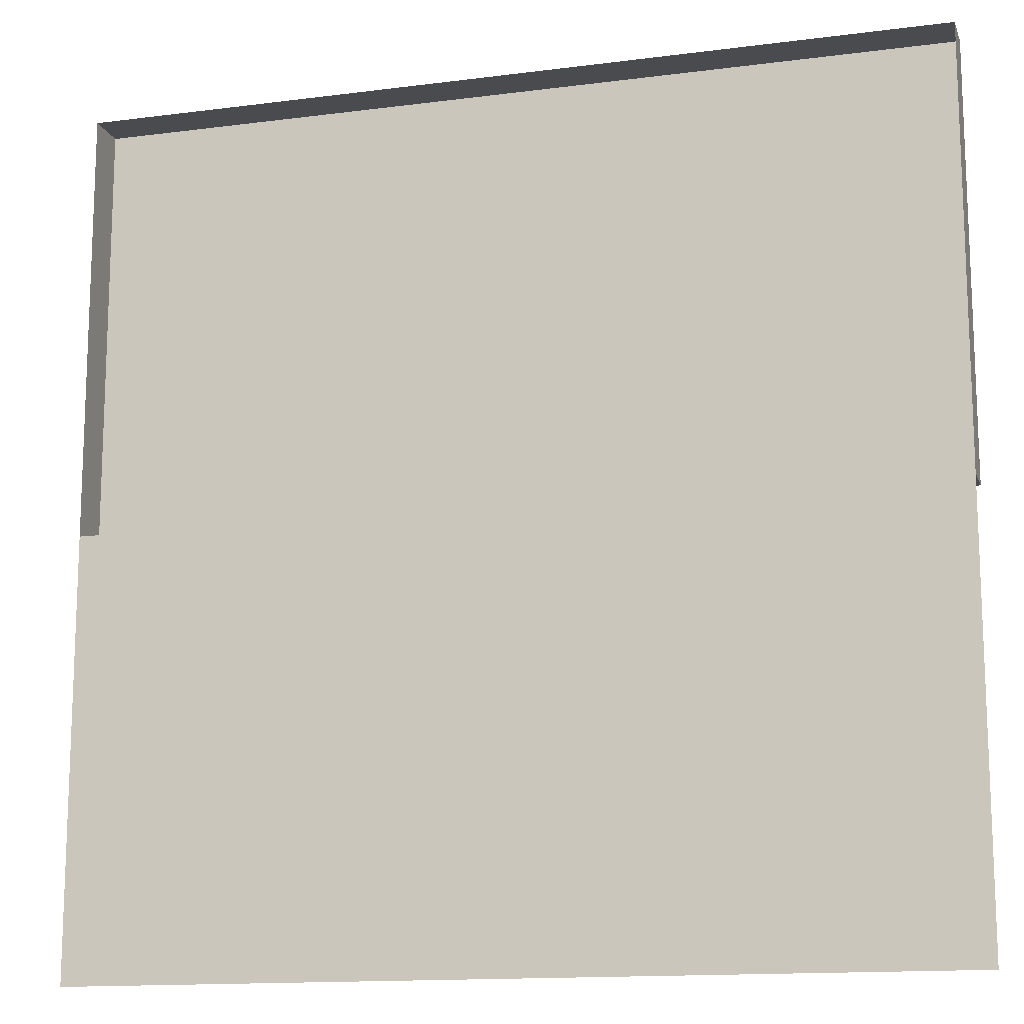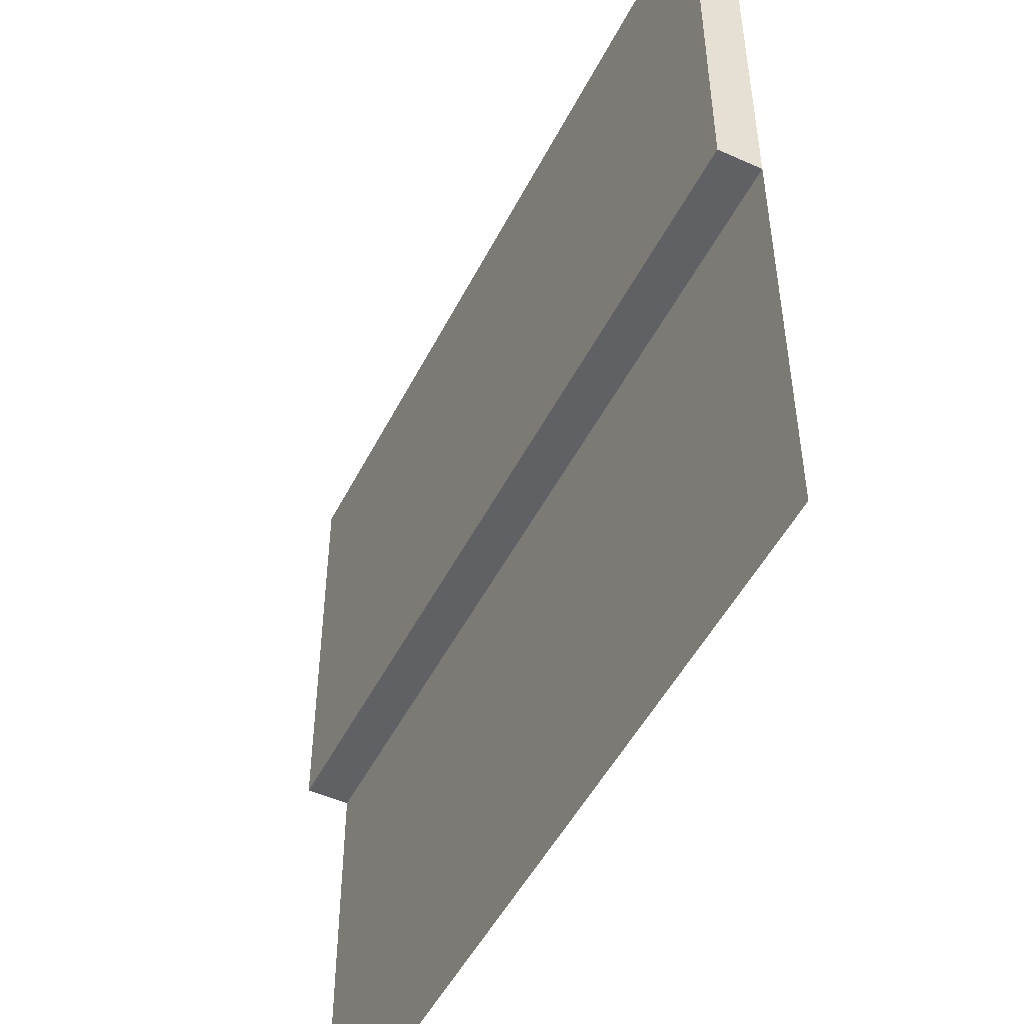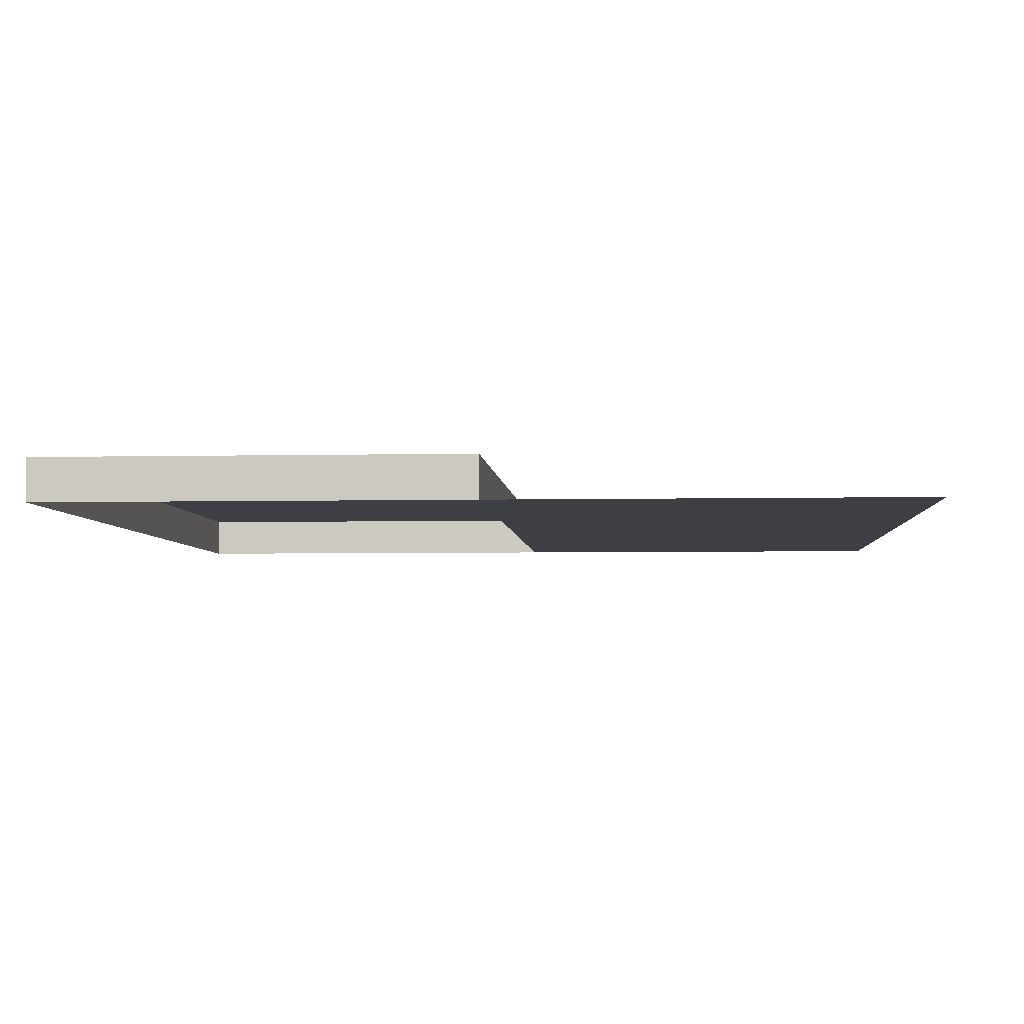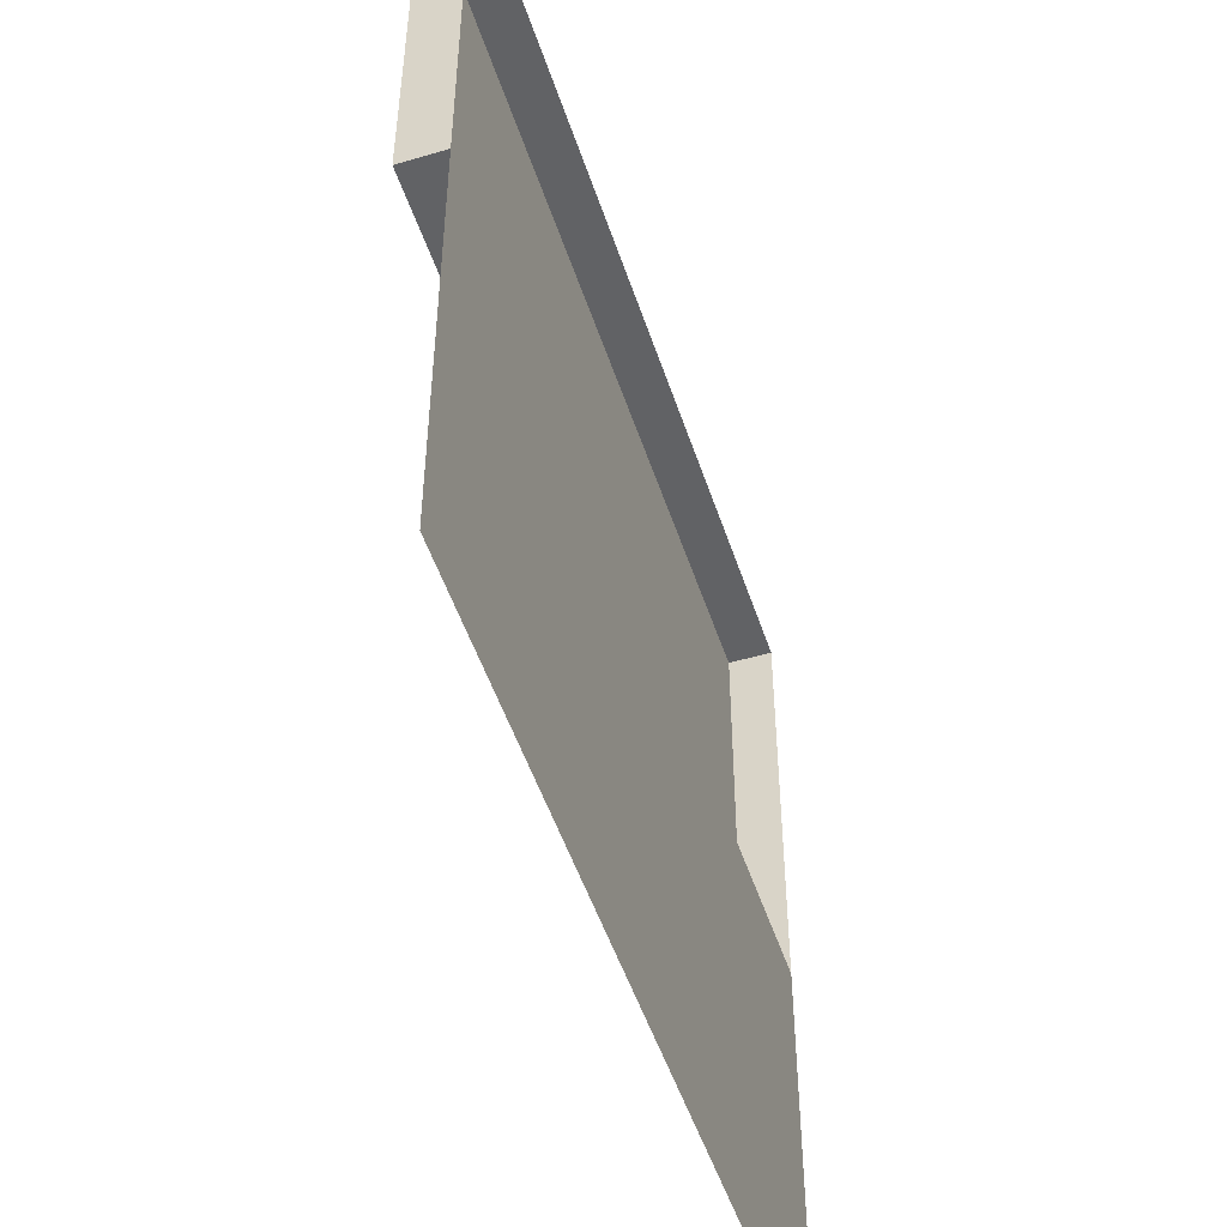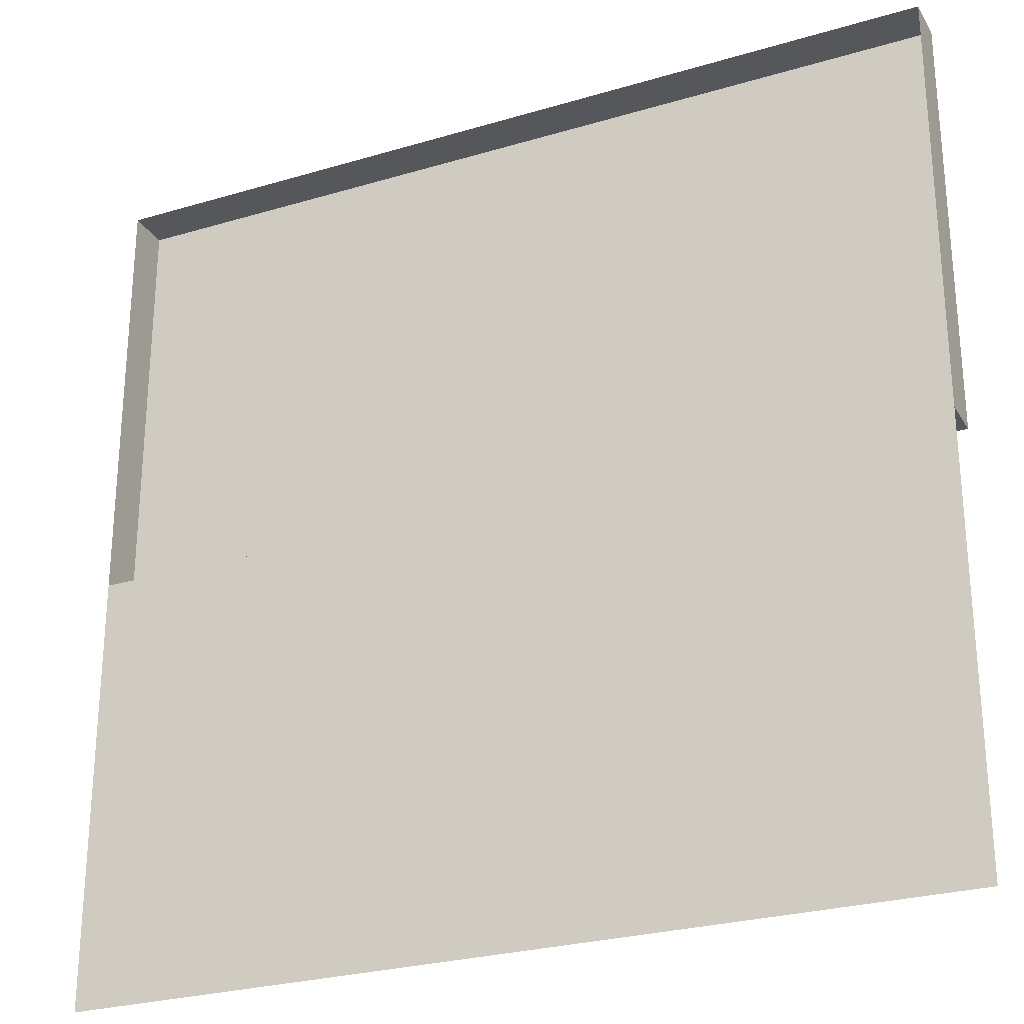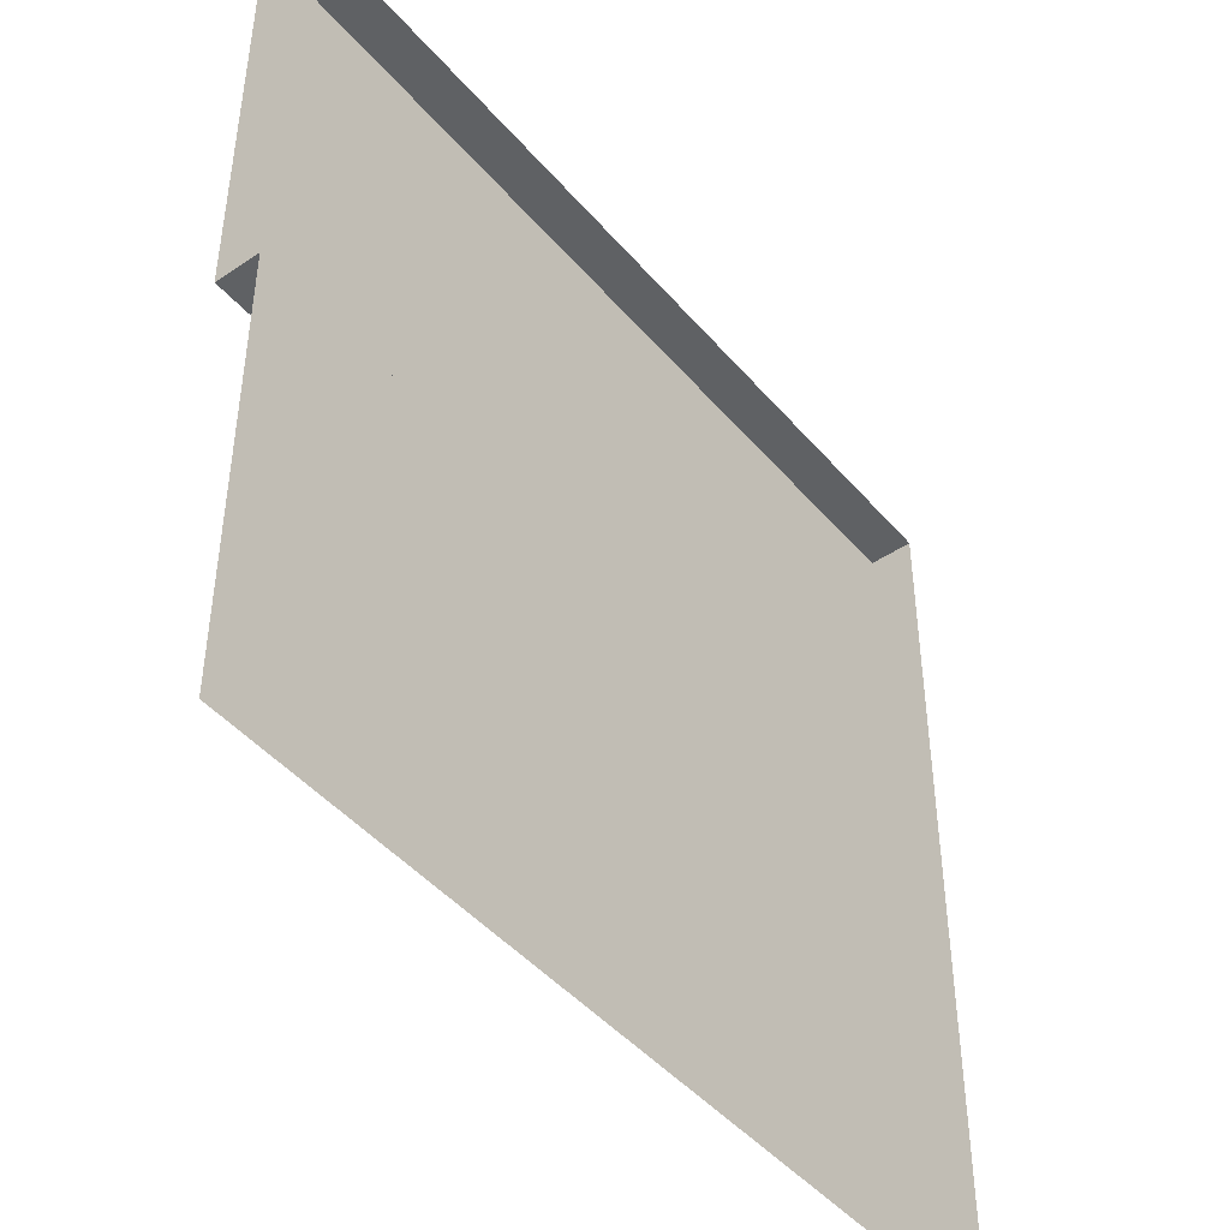
<metadata>
{"format":"obj","ext":"obj","renderer":"f3d","projection":"perspective","resolution":1024,"background":"white","views":[{"elev":-14.1,"azim":16.0,"up":"+Z"},{"elev":-49.6,"azim":-116.2,"up":"+Z"},{"elev":-4.4,"azim":94.1,"up":"+Y"},{"elev":-50.6,"azim":-72.0,"up":"+Z"},{"elev":-26.8,"azim":24.9,"up":"+Z"},{"elev":-45.5,"azim":-52.2,"up":"+Z"}]}
</metadata>
<code>
g road-asphalt-side
v 0.5 0 -0.5 1 1 1
v 0.5 0 0 1 1 1
v -0.5 0 -0.5 1 1 1
v -0.5 0 0 1 1 1
v 0.5 0.05 0 1 1 1
v 0.5 0.05 0.5 1 1 1
v -0.5 0.05 0 1 1 1
v -0.5 0.05 0.5 1 1 1
v 0.5 0 0.5 1 1 1
v -0.5 0 0.5 1 1 1
f 3 2 1
f 2 3 4
f 7 6 5
f 6 7 8
f 6 2 5
f 2 6 9
f 7 2 4
f 2 7 5
f 10 7 4
f 7 10 8
f 6 10 9
f 10 6 8
g road-asphalt-side
f 3 2 1
f 2 3 4
f 7 6 5
f 6 7 8
f 6 2 5
f 2 6 9
f 7 2 4
f 2 7 5
f 10 7 4
f 7 10 8
f 6 10 9
f 10 6 8

</code>
